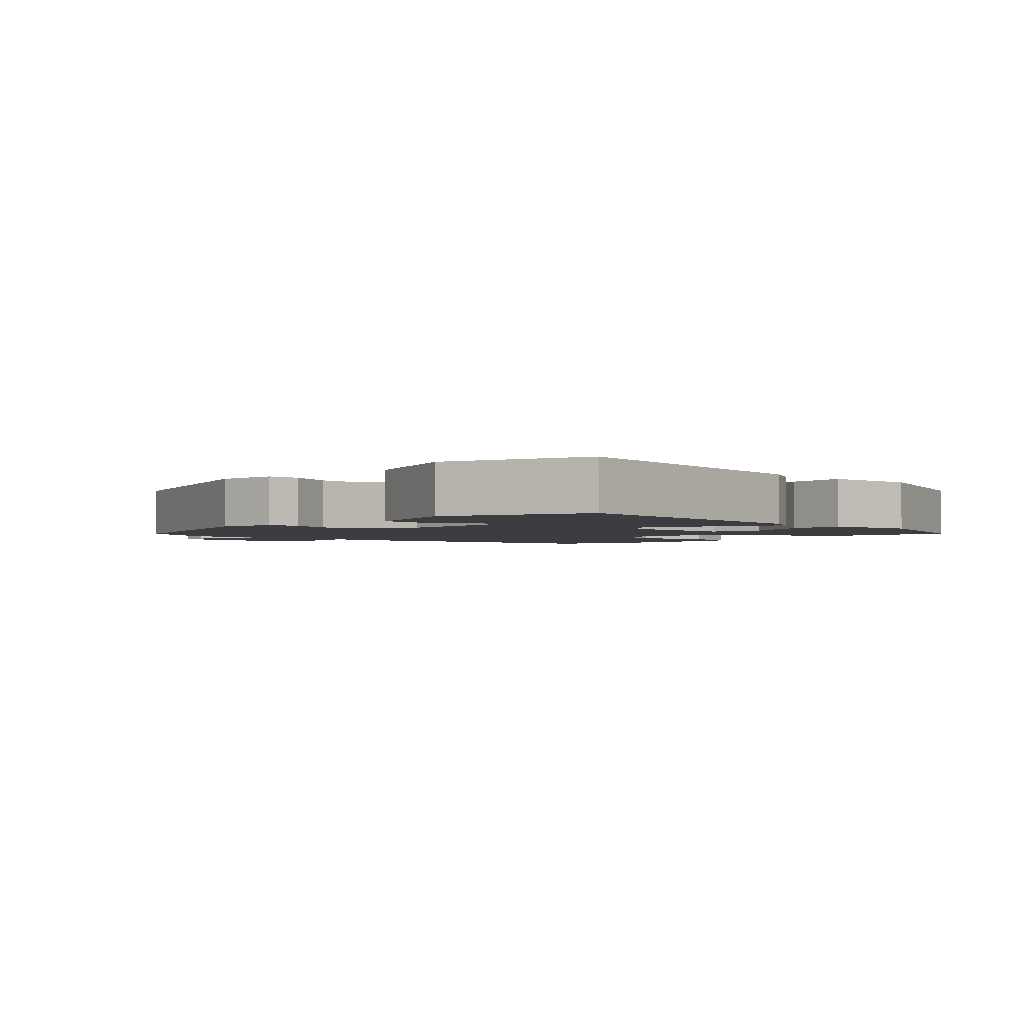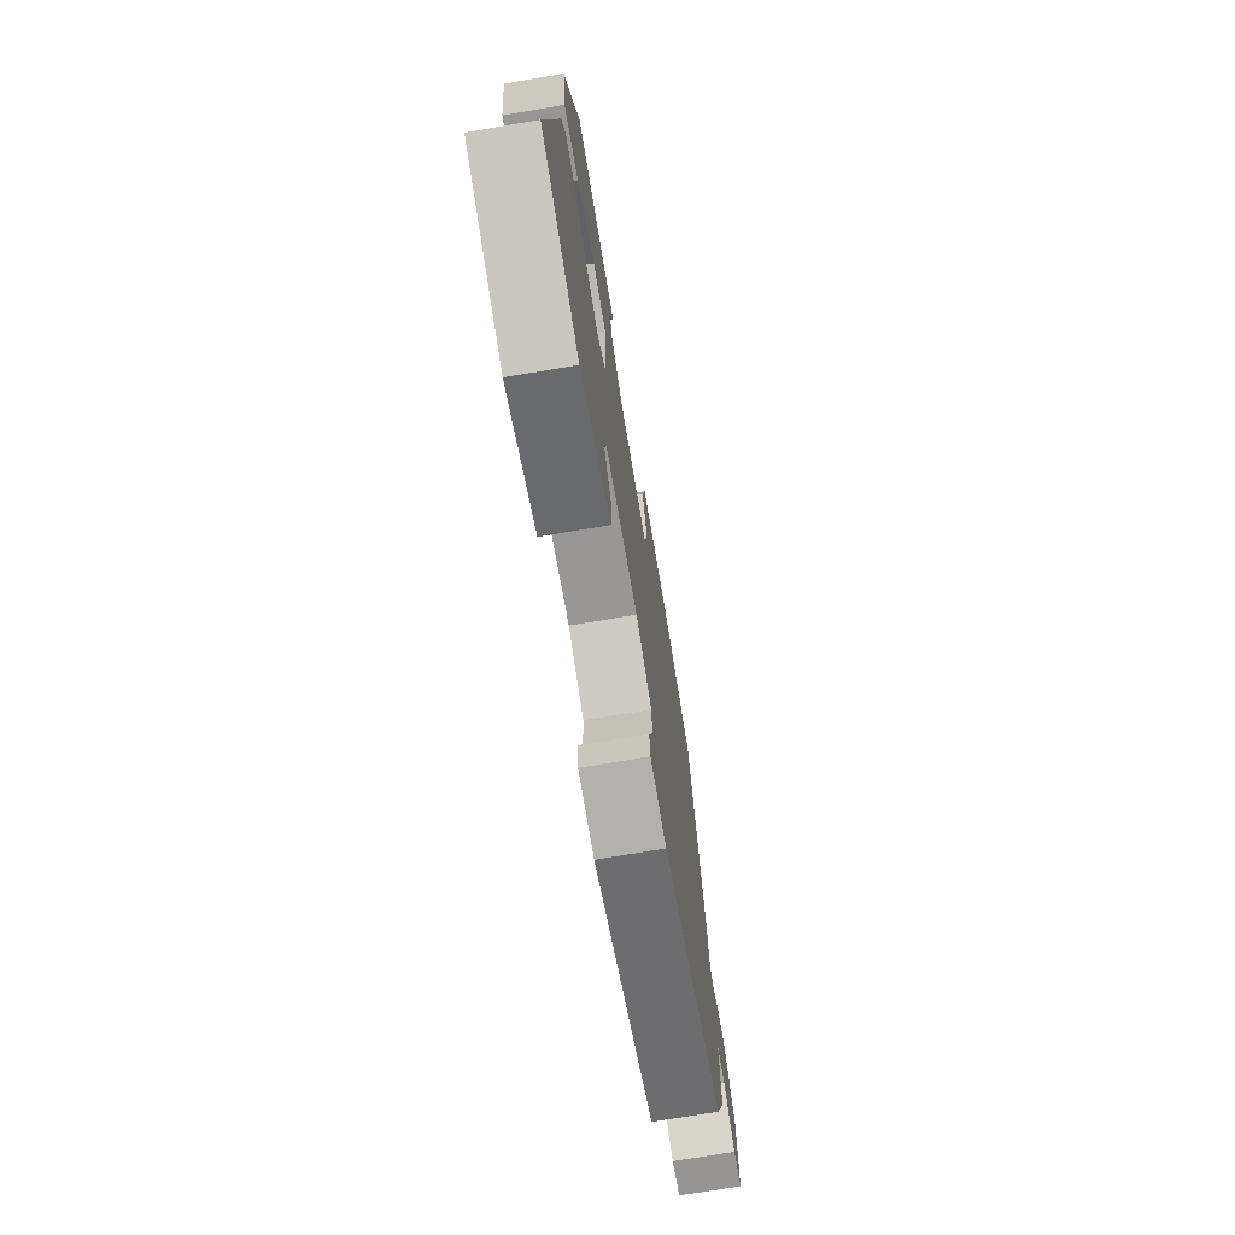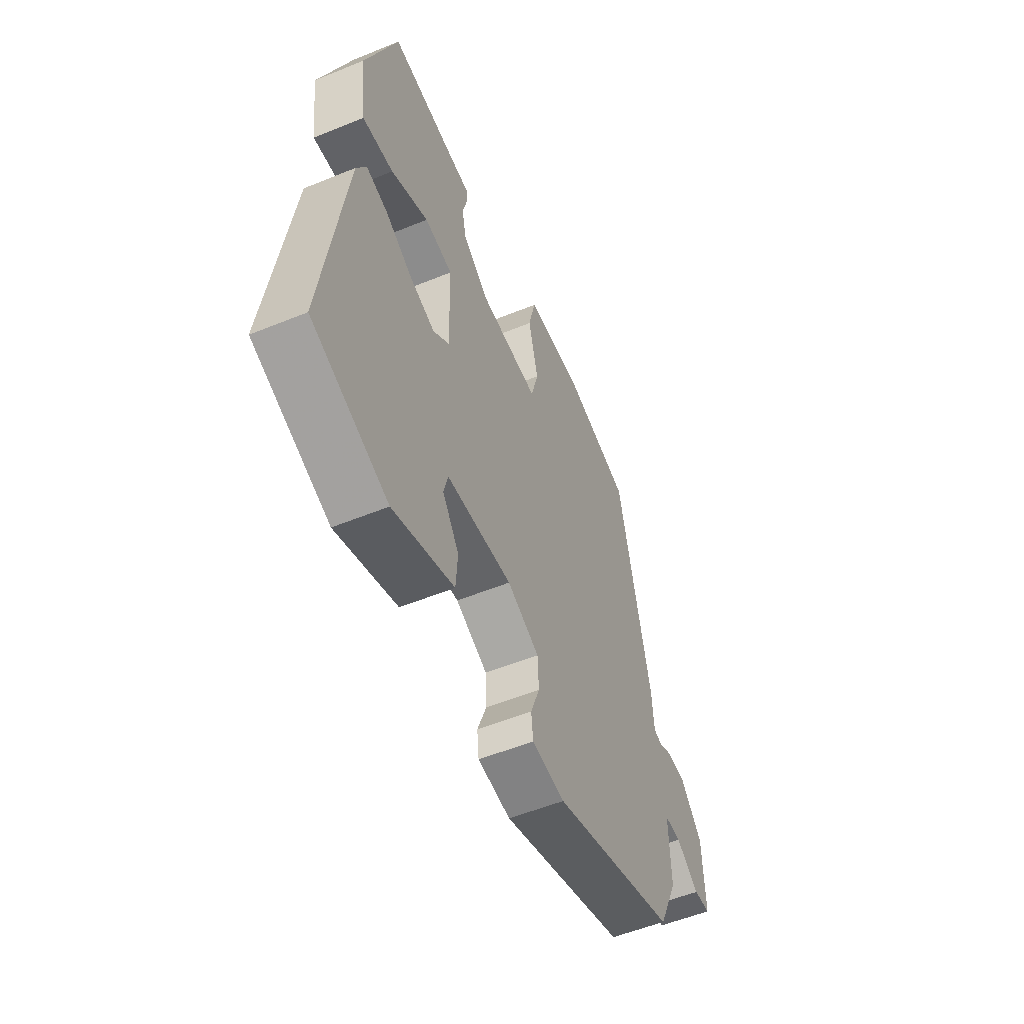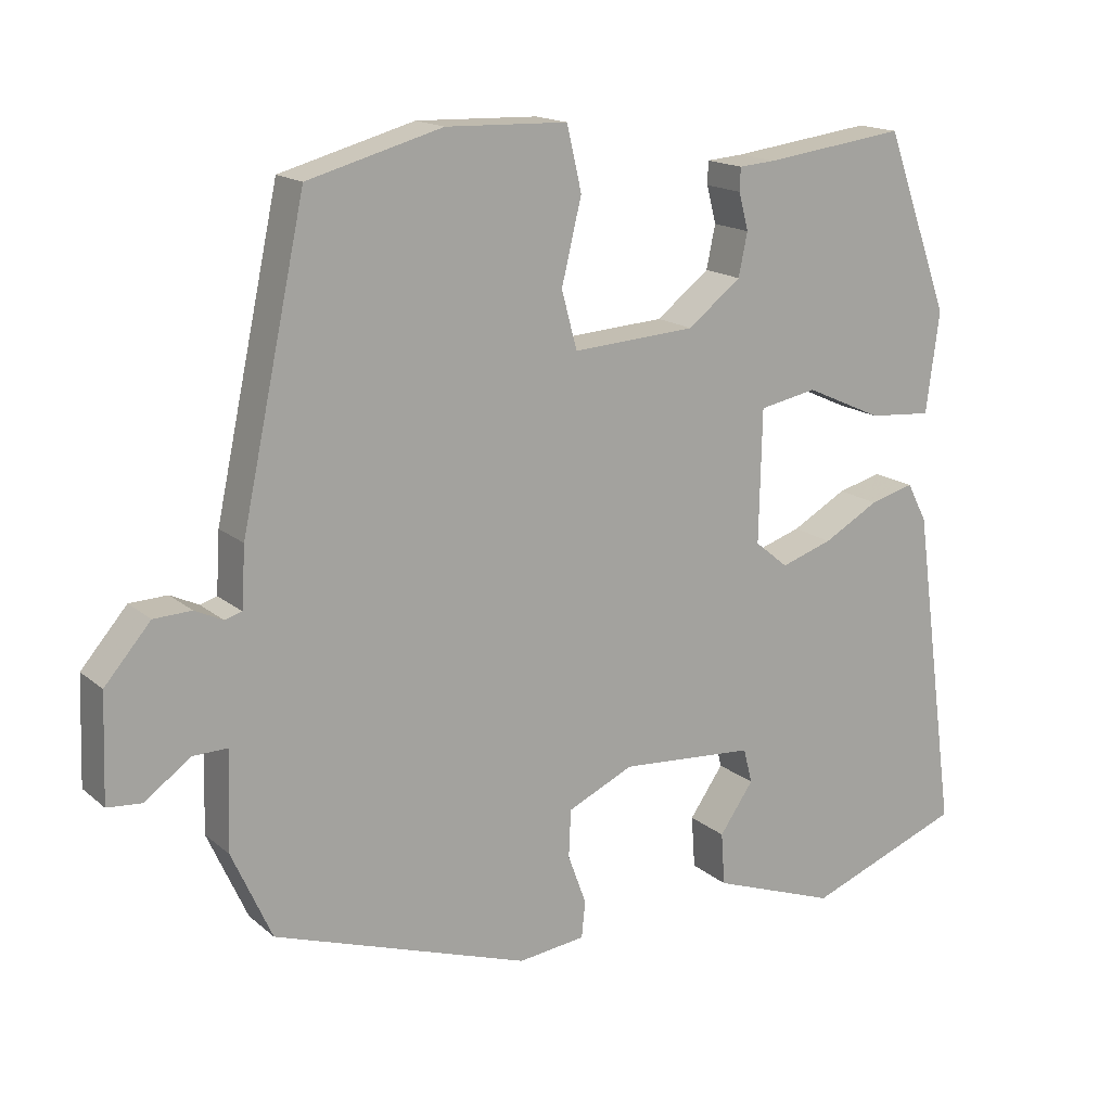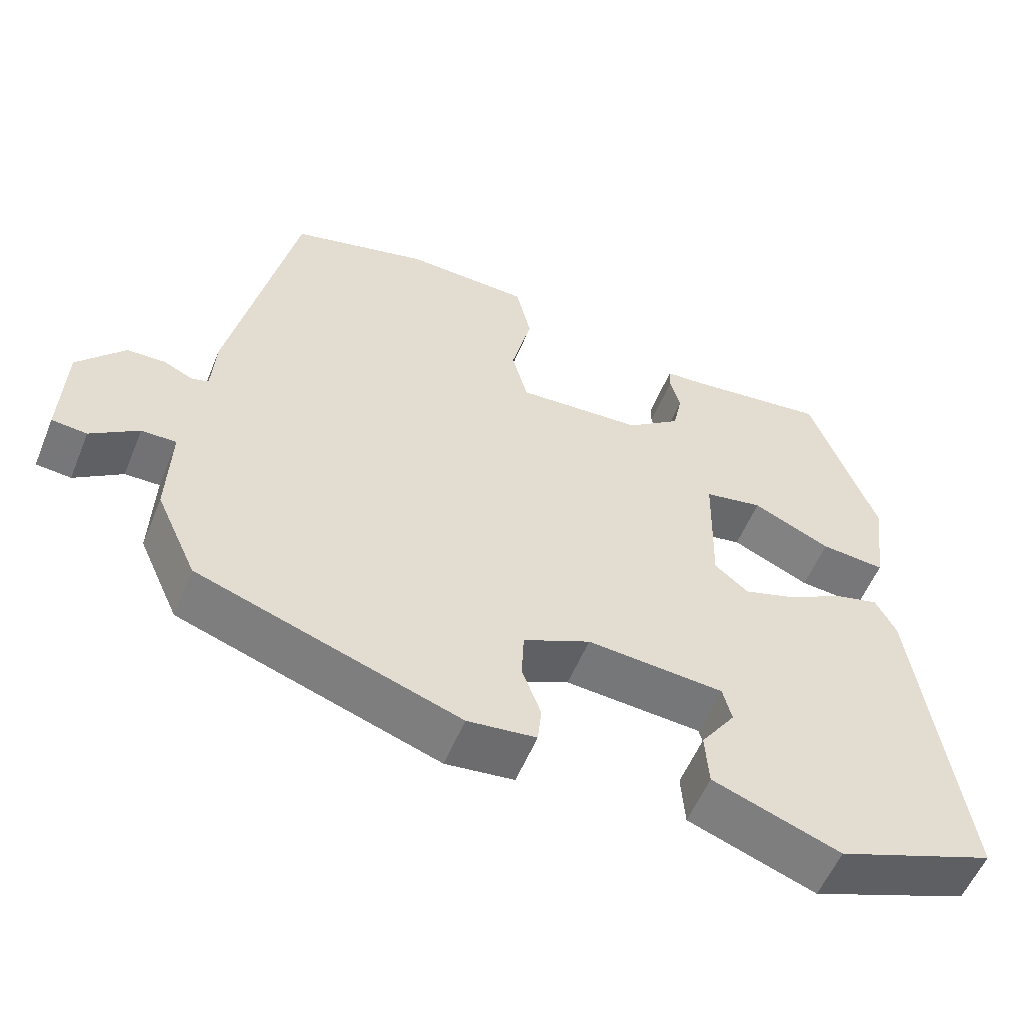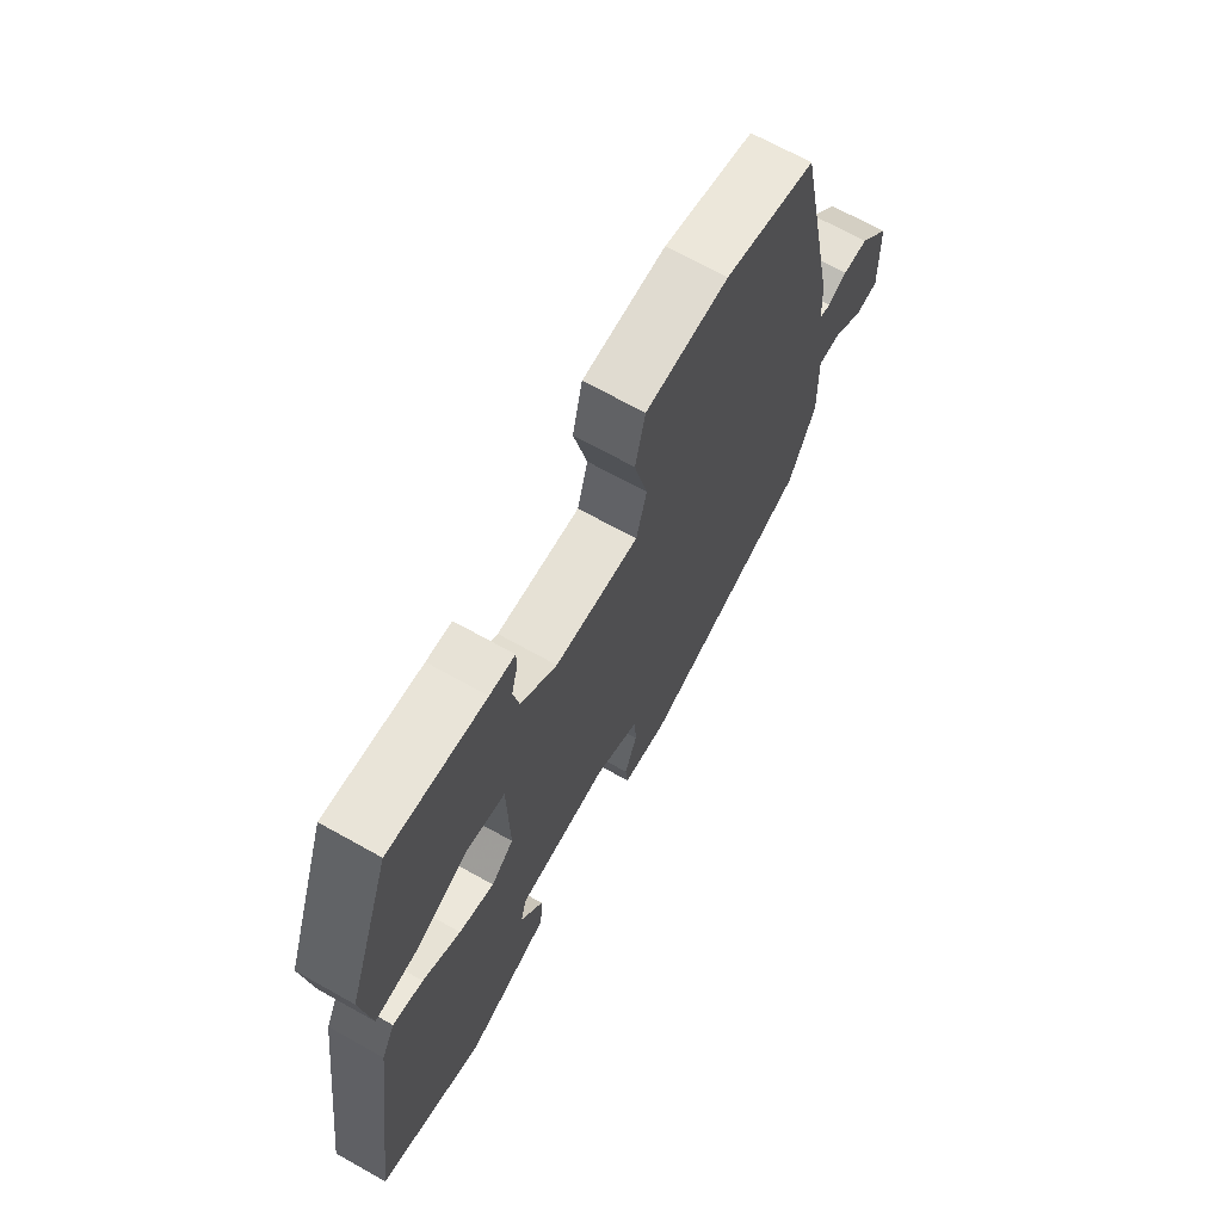
<metadata>
{"format":"obj","ext":"obj","renderer":"f3d","projection":"perspective","resolution":1024,"background":"white","views":[{"elev":-2.5,"azim":-134.7,"up":"+Y"},{"elev":-72.3,"azim":-80.4,"up":"+Z"},{"elev":-54.8,"azim":-66.7,"up":"+Z"},{"elev":16.2,"azim":148.4,"up":"+Z"},{"elev":-56.0,"azim":157.8,"up":"+Z"},{"elev":68.2,"azim":-60.7,"up":"+Z"}]}
</metadata>
<code>
v -0.55 0.07 -0.469
v -0.49 0.07 -0.029
v -0.463 0.07 0.023
v -0.403 0.07 0.007
v -0.328 0.07 -0.035
v -0.258 0.07 -0.058
v -0.213 0.07 -0.021
v -0.217 0.07 0.158
v -0.295 0.07 0.173
v -0.399 0.07 0.126
v -0.485 0.07 0.119
v -0.503 0.07 0.255
v -0.415 0.07 0.498
v -0.224 0.07 0.473
v -0.174 0.07 0.469
v -0.173 0.07 0.438
v -0.186 0.07 0.388
v -0.174 0.07 0.33
v -0.102 0.07 0.274
v 0.065 0.07 0.263
v 0.086 0.07 0.341
v 0.059 0.07 0.453
v 0.079 0.07 0.539
v 0.244 0.07 0.544
v 0.426 0.07 0.494
v 0.513 0.07 0.088
v 0.518 0.07 0.007
v 0.541 0.07 0
v 0.579 0.07 0.018
v 0.63 0.07 0.016
v 0.692 0.07 -0.056
v 0.697 0.07 -0.198
v 0.651 0.07 -0.202
v 0.588 0.07 -0.157
v 0.542 0.07 -0.156
v 0.546 0.07 -0.288
v 0.492 0.07 -0.407
v 0.146 0.07 -0.524
v 0.055 0.07 -0.513
v 0.05 0.07 -0.464
v 0.075 0.07 -0.396
v 0.072 0.07 -0.332
v -0.017 0.07 -0.291
v -0.199 0.07 -0.304
v -0.211 0.07 -0.351
v -0.165 0.07 -0.417
v -0.17 0.07 -0.488
v -0.339 0.07 -0.549
v -0.55 0 -0.469
v -0.49 0 -0.029
v -0.463 0 0.023
v -0.403 0 0.007
v -0.328 0 -0.035
v -0.258 0 -0.058
v -0.213 0 -0.021
v -0.217 0 0.158
v -0.295 0 0.173
v -0.399 0 0.126
v -0.485 0 0.119
v -0.503 0 0.255
v -0.415 0 0.498
v -0.224 0 0.473
v -0.174 0 0.469
v -0.173 0 0.438
v -0.186 0 0.388
v -0.174 0 0.33
v -0.102 0 0.274
v 0.065 0 0.263
v 0.086 0 0.341
v 0.059 0 0.453
v 0.079 0 0.539
v 0.244 0 0.544
v 0.426 0 0.494
v 0.513 0 0.088
v 0.518 0 0.007
v 0.541 0 0
v 0.579 0 0.018
v 0.63 0 0.016
v 0.692 0 -0.056
v 0.697 0 -0.198
v 0.651 0 -0.202
v 0.588 0 -0.157
v 0.542 0 -0.156
v 0.546 0 -0.288
v 0.492 0 -0.407
v 0.146 0 -0.524
v 0.055 0 -0.513
v 0.05 0 -0.464
v 0.075 0 -0.396
v 0.072 0 -0.332
v -0.017 0 -0.291
v -0.199 0 -0.304
v -0.211 0 -0.351
v -0.165 0 -0.417
v -0.17 0 -0.488
v -0.339 0 -0.549
f 48 1 2
f 47 48 2
f 46 47 2
f 45 46 2
f 3 4 5
f 2 3 5
f 45 2 5
f 44 45 5
f 43 44 5 6
f 42 43 6 7
f 39 40 41
f 38 39 41
f 37 38 41
f 36 37 41
f 35 36 41
f 35 41 42
f 32 33 34
f 31 32 34
f 30 31 34
f 29 30 34
f 28 29 34
f 27 28 34 35
f 25 26 27
f 24 25 27
f 23 24 27
f 22 23 27
f 21 22 27
f 27 35 42
f 21 27 42
f 20 21 42
f 14 15 16 17
f 14 17 18
f 13 14 18
f 12 13 18
f 11 12 18
f 10 11 18
f 9 10 18
f 8 9 18 19
f 19 20 42
f 8 19 42
f 7 8 42
f 50 49 96
f 50 96 95
f 50 95 94
f 50 94 93
f 53 52 51
f 53 51 50
f 53 50 93
f 53 93 92
f 54 53 92 91
f 55 54 91 90
f 89 88 87
f 89 87 86
f 89 86 85
f 89 85 84
f 89 84 83
f 90 89 83
f 82 81 80
f 82 80 79
f 82 79 78
f 82 78 77
f 82 77 76
f 83 82 76 75
f 75 74 73
f 75 73 72
f 75 72 71
f 75 71 70
f 75 70 69
f 90 83 75
f 90 75 69
f 90 69 68
f 65 64 63 62
f 66 65 62
f 66 62 61
f 66 61 60
f 66 60 59
f 66 59 58
f 66 58 57
f 67 66 57 56
f 90 68 67
f 90 67 56
f 90 56 55
f 1 49 50 2
f 2 50 51 3
f 3 51 52 4
f 4 52 53 5
f 5 53 54 6
f 6 54 55 7
f 7 55 56 8
f 8 56 57 9
f 9 57 58 10
f 10 58 59 11
f 11 59 60 12
f 12 60 61 13
f 13 61 62 14
f 14 62 63 15
f 15 63 64 16
f 16 64 65 17
f 17 65 66 18
f 18 66 67 19
f 19 67 68 20
f 20 68 69 21
f 21 69 70 22
f 22 70 71 23
f 23 71 72 24
f 24 72 73 25
f 25 73 74 26
f 26 74 75 27
f 27 75 76 28
f 28 76 77 29
f 29 77 78 30
f 30 78 79 31
f 31 79 80 32
f 32 80 81 33
f 33 81 82 34
f 34 82 83 35
f 35 83 84 36
f 36 84 85 37
f 37 85 86 38
f 38 86 87 39
f 39 87 88 40
f 40 88 89 41
f 41 89 90 42
f 42 90 91 43
f 43 91 92 44
f 44 92 93 45
f 45 93 94 46
f 46 94 95 47
f 47 95 96 48
f 48 96 49 1

</code>
